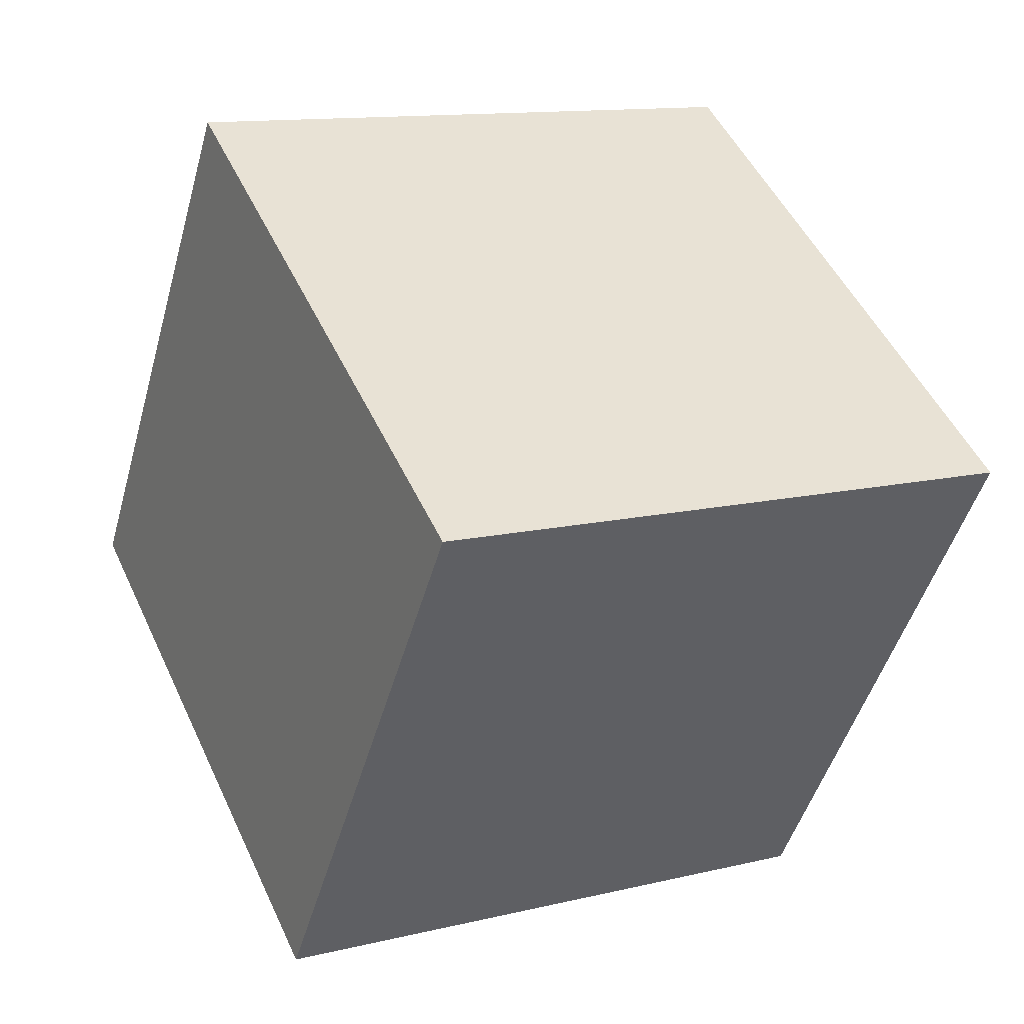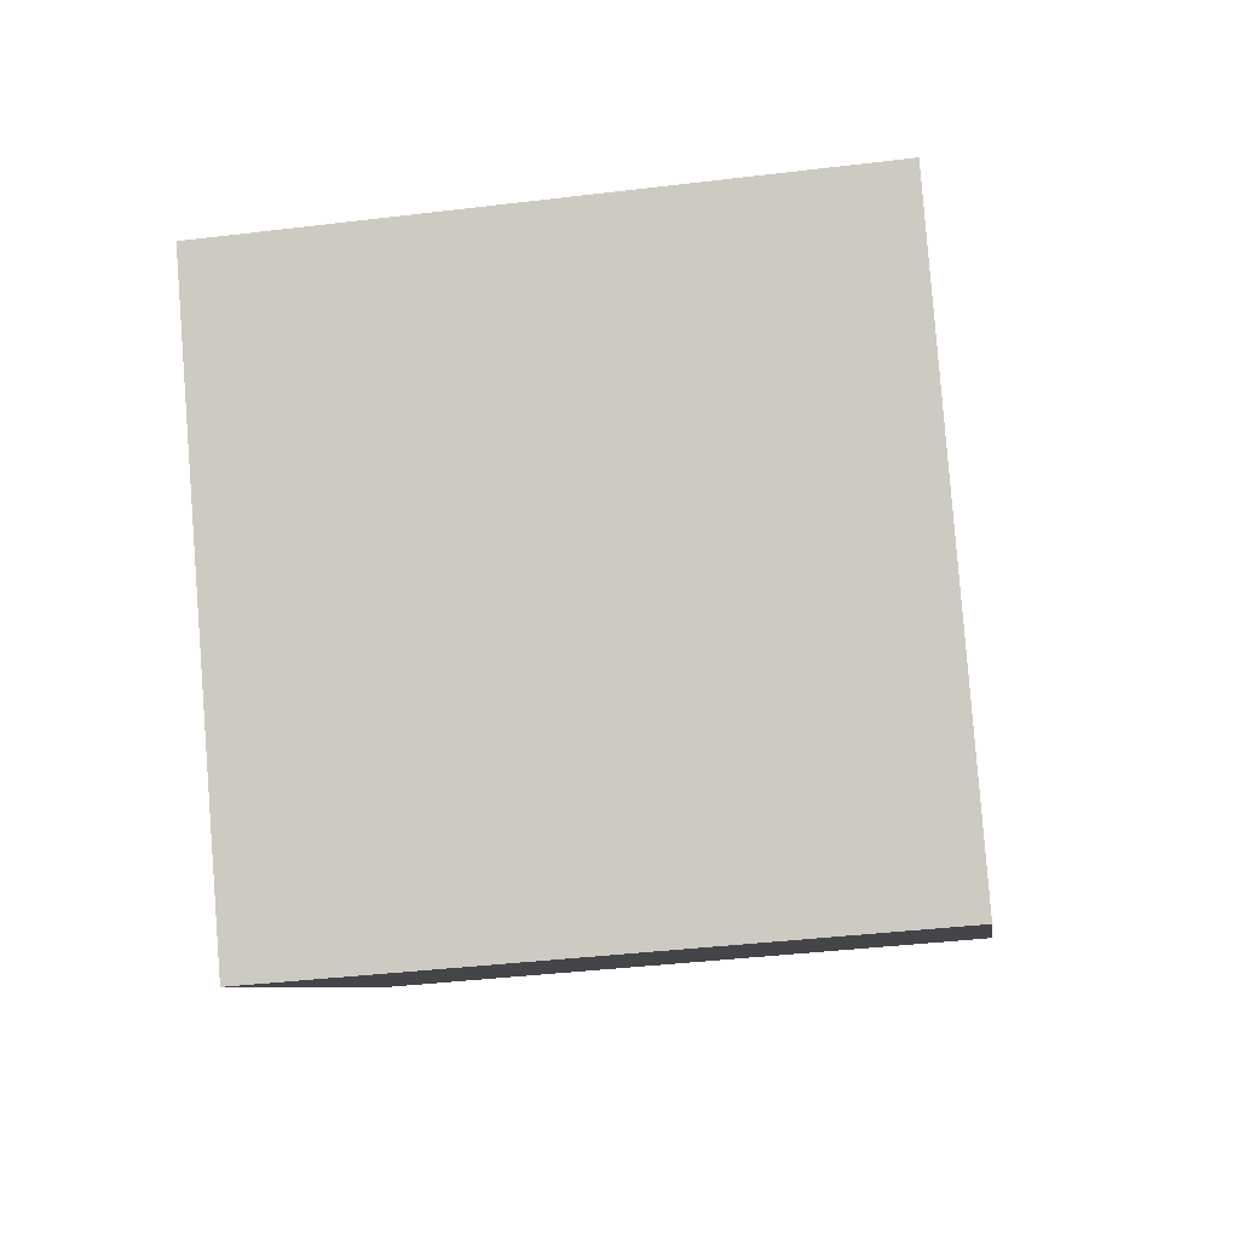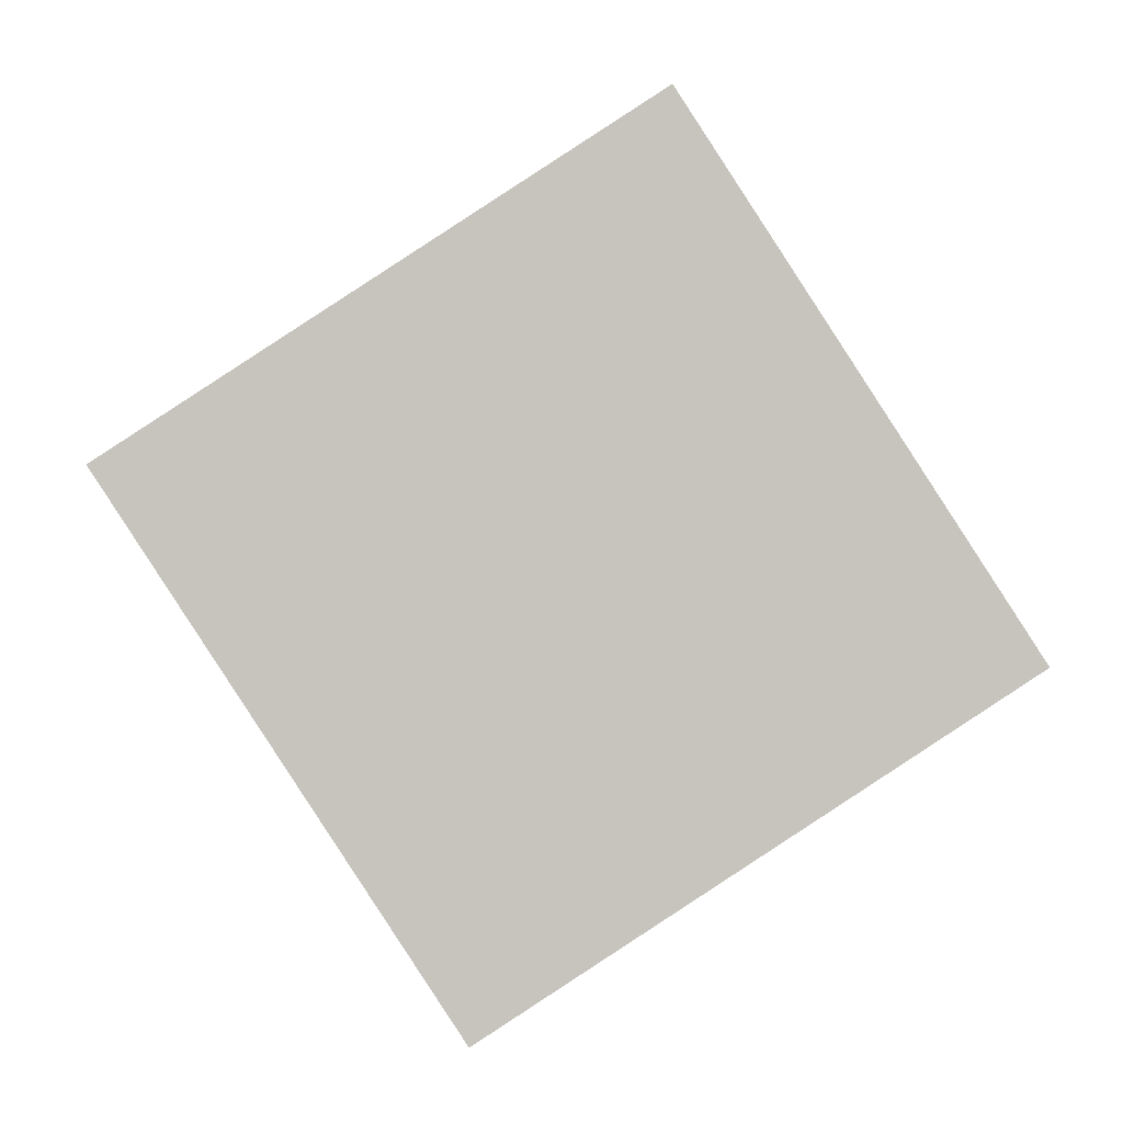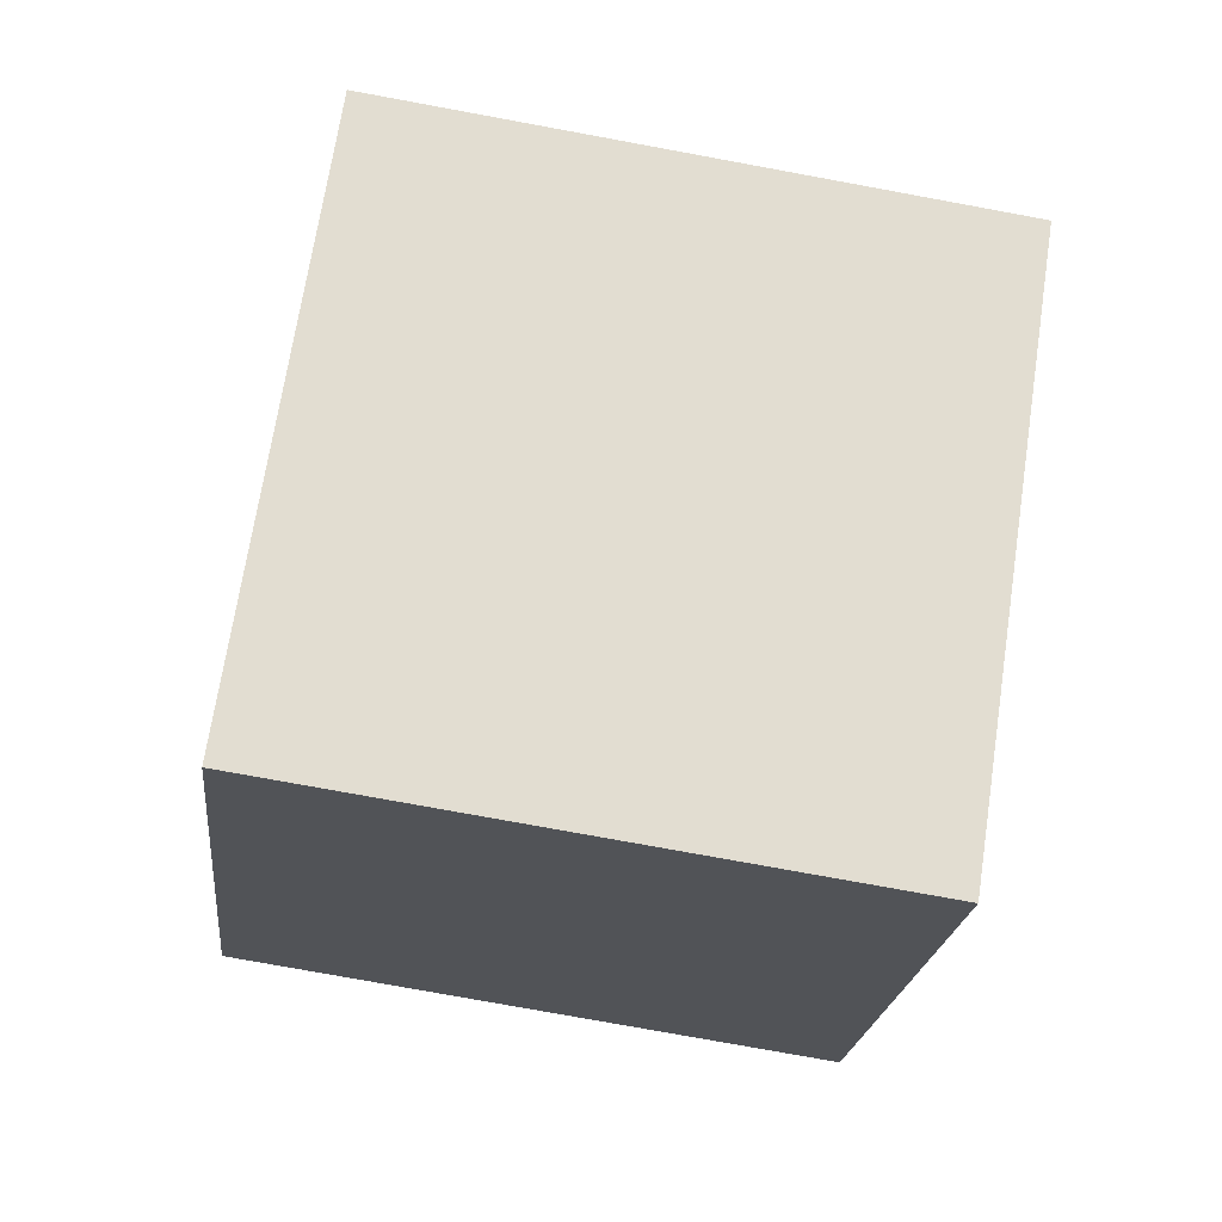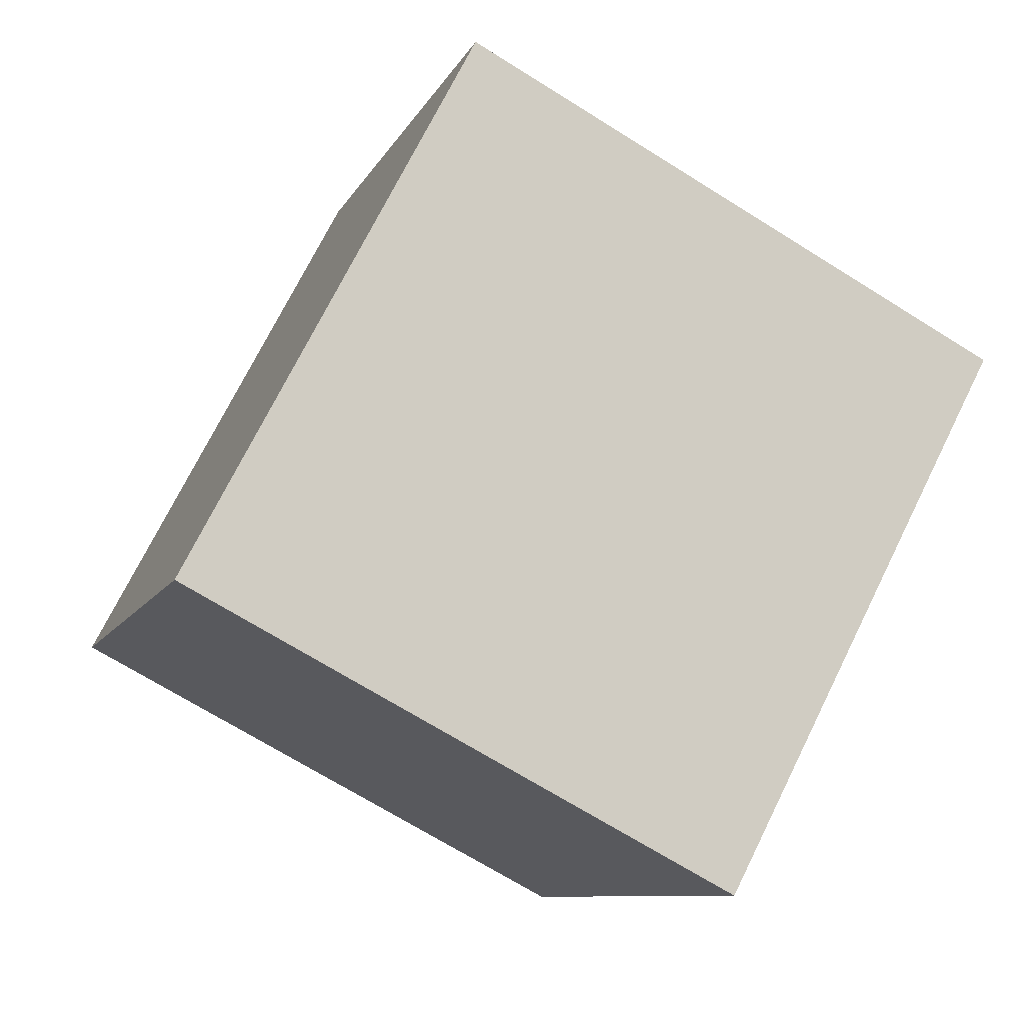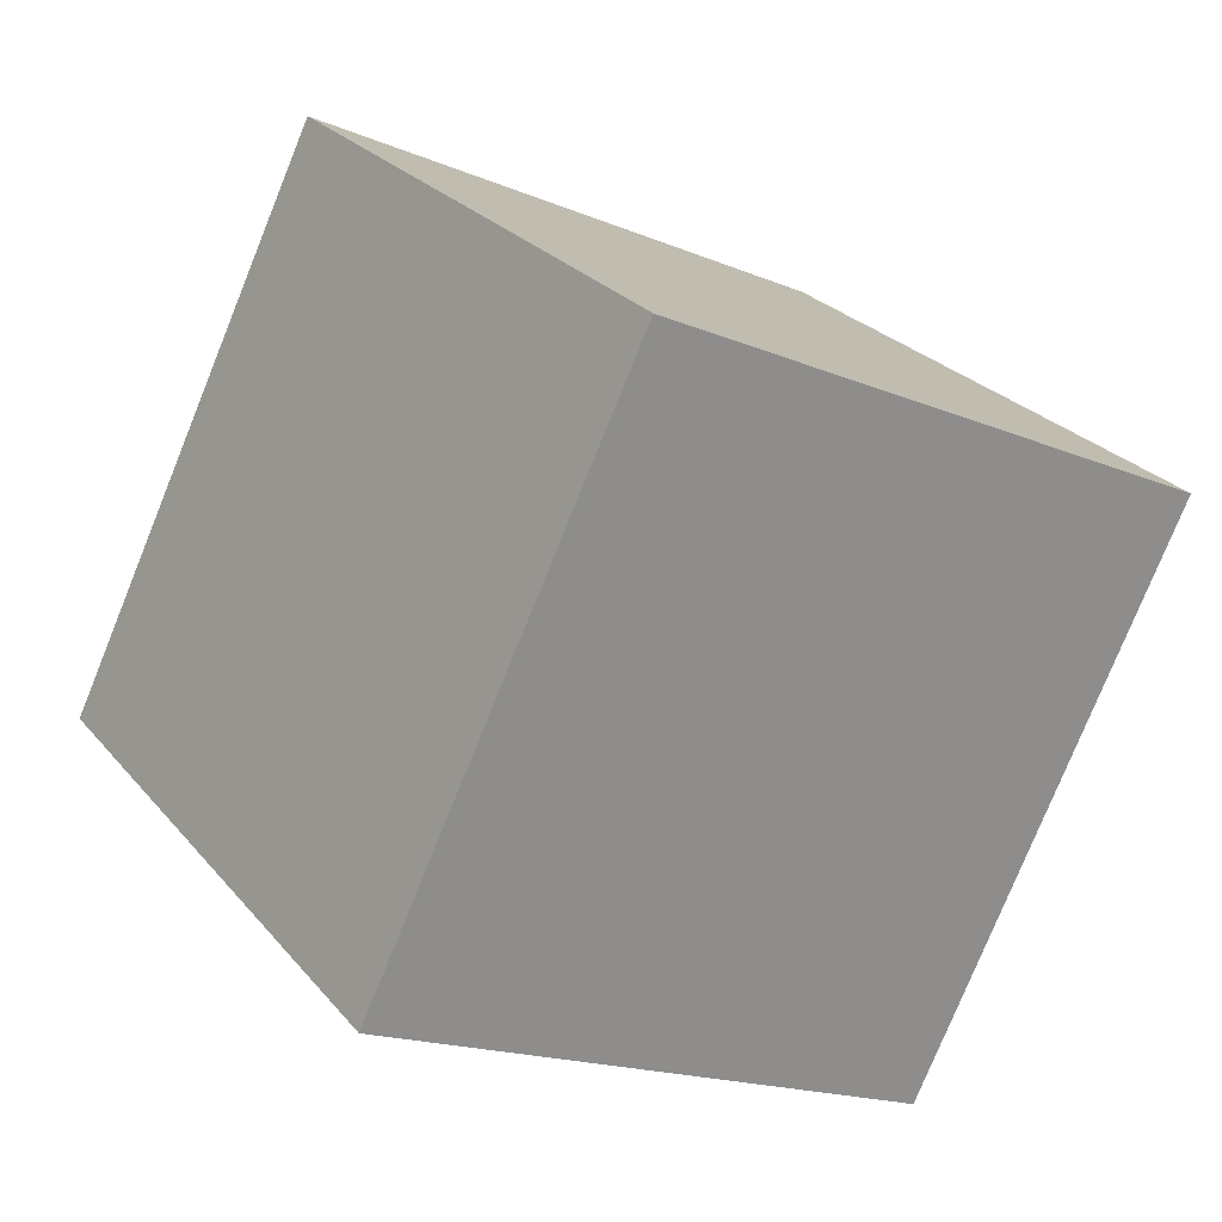
<metadata>
{"format":"obj","ext":"obj","renderer":"f3d","projection":"perspective","resolution":1024,"background":"white","views":[{"elev":12.6,"azim":151.0,"up":"+Z"},{"elev":-40.7,"azim":-171.4,"up":"+Y"},{"elev":0.6,"azim":-91.5,"up":"+Y"},{"elev":-78.0,"azim":-10.4,"up":"+Y"},{"elev":-70.3,"azim":-31.7,"up":"+Z"},{"elev":-78.2,"azim":-112.1,"up":"+Y"}]}
</metadata>
<code>
v 0.7198 0.5692 -0.3568
v 0.7188 0.7876 -0.02162
v 0.7202 0.4525 0.1968
v 0.7198 0.5692 -0.3568
v 0.7202 0.4525 0.1968
v 0.7212 0.2341 -0.1384
v 0.3198 0.5675 -0.3568
v 0.3212 0.2324 -0.1384
v 0.3202 0.4508 0.1968
v 0.3198 0.5675 -0.3568
v 0.3202 0.4508 0.1968
v 0.3188 0.7859 -0.02162
v 0.7198 0.5692 -0.3568
v 0.3198 0.5675 -0.3568
v 0.3188 0.7859 -0.02162
v 0.7198 0.5692 -0.3568
v 0.3188 0.7859 -0.02162
v 0.7188 0.7876 -0.02162
v 0.7188 0.7876 -0.02162
v 0.3188 0.7859 -0.02162
v 0.3202 0.4508 0.1968
v 0.7188 0.7876 -0.02162
v 0.3202 0.4508 0.1968
v 0.7202 0.4525 0.1968
v 0.7202 0.4525 0.1968
v 0.3202 0.4508 0.1968
v 0.3212 0.2324 -0.1384
v 0.7202 0.4525 0.1968
v 0.3212 0.2324 -0.1384
v 0.7212 0.2341 -0.1384
v 0.3198 0.5675 -0.3568
v 0.7198 0.5692 -0.3568
v 0.7212 0.2341 -0.1384
v 0.3198 0.5675 -0.3568
v 0.7212 0.2341 -0.1384
v 0.3212 0.2324 -0.1384
f 1 2 3
f 4 5 6
f 7 8 9
f 10 11 12
f 13 14 15
f 16 17 18
f 19 20 21
f 22 23 24
f 25 26 27
f 28 29 30
f 31 32 33
f 34 35 36

</code>
